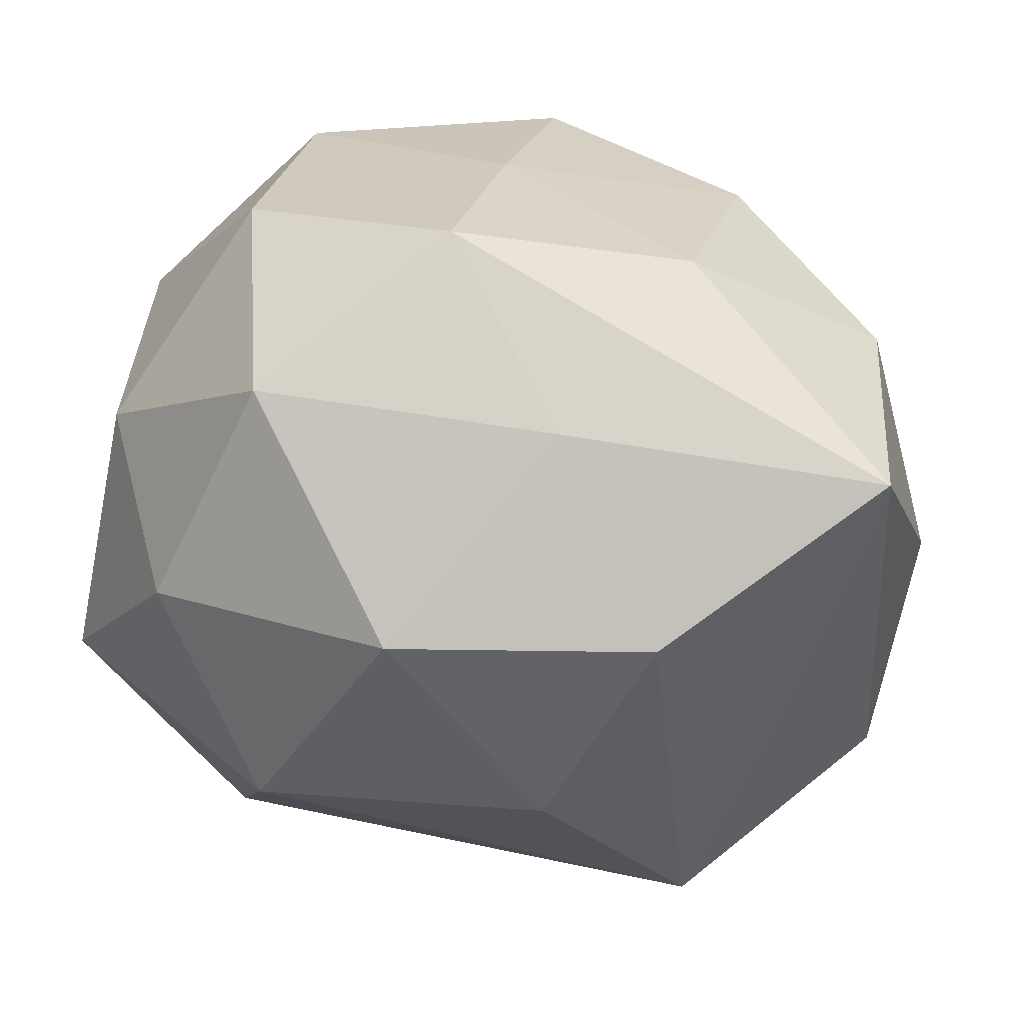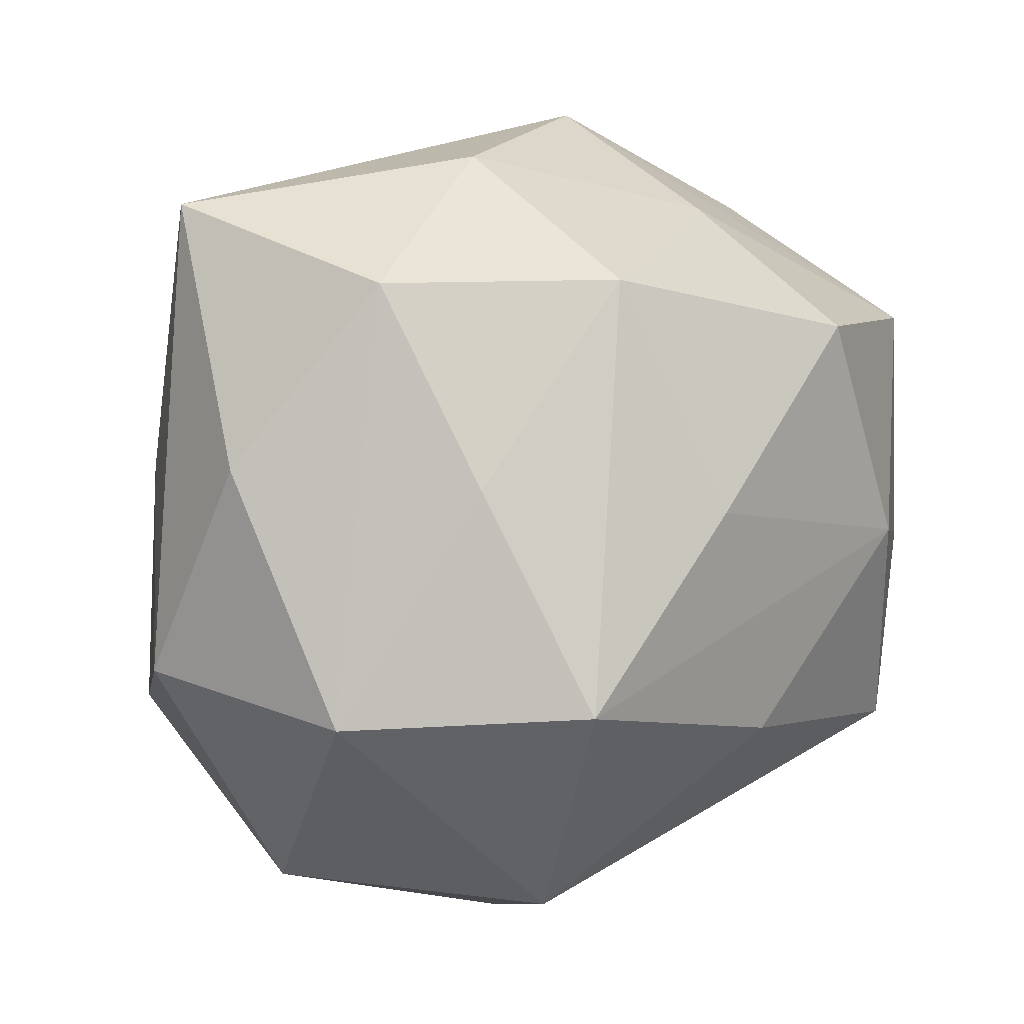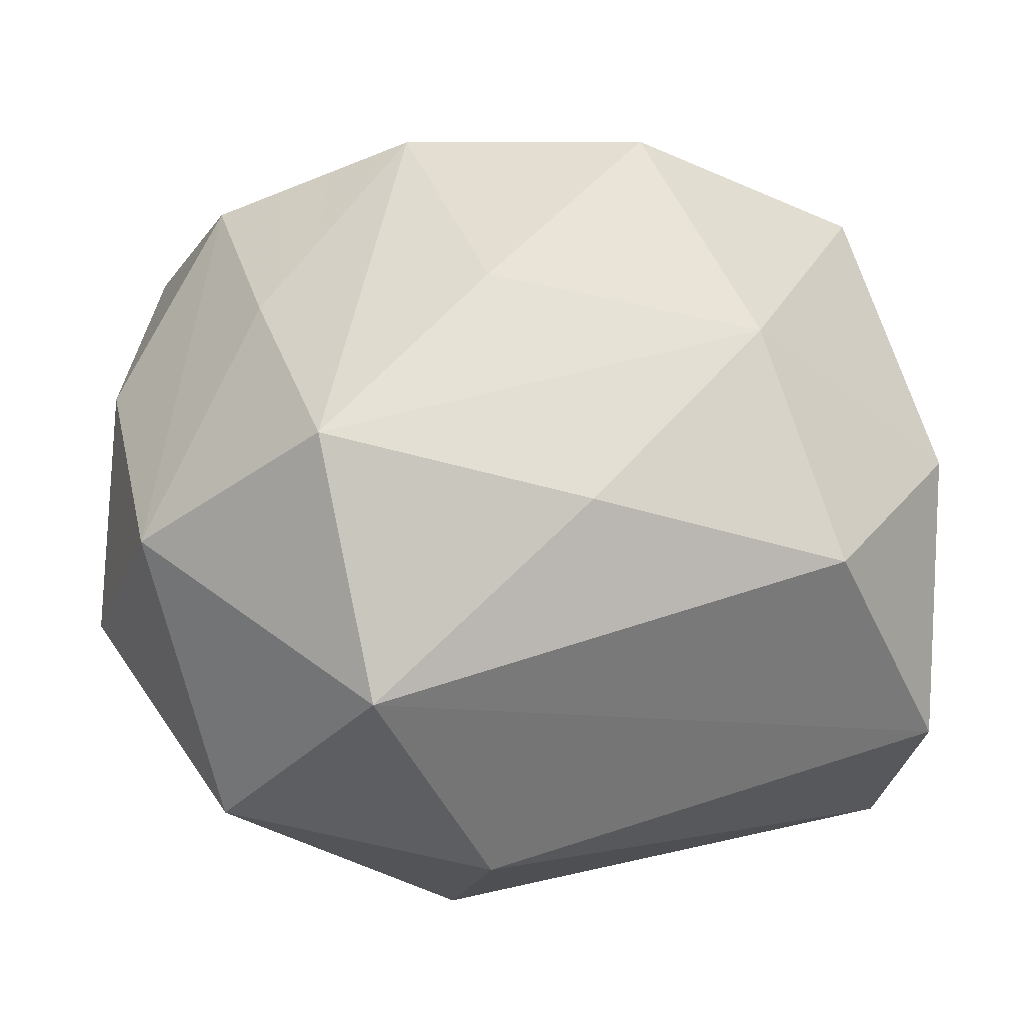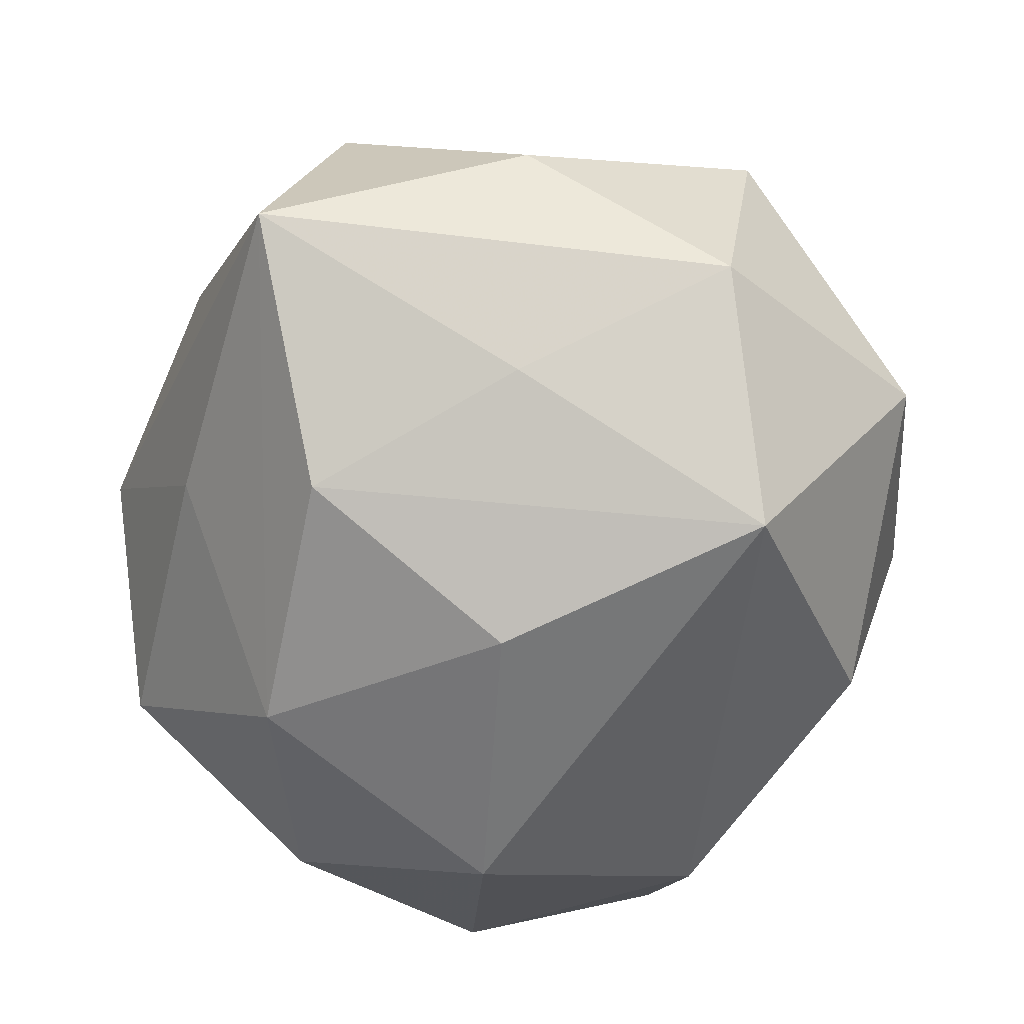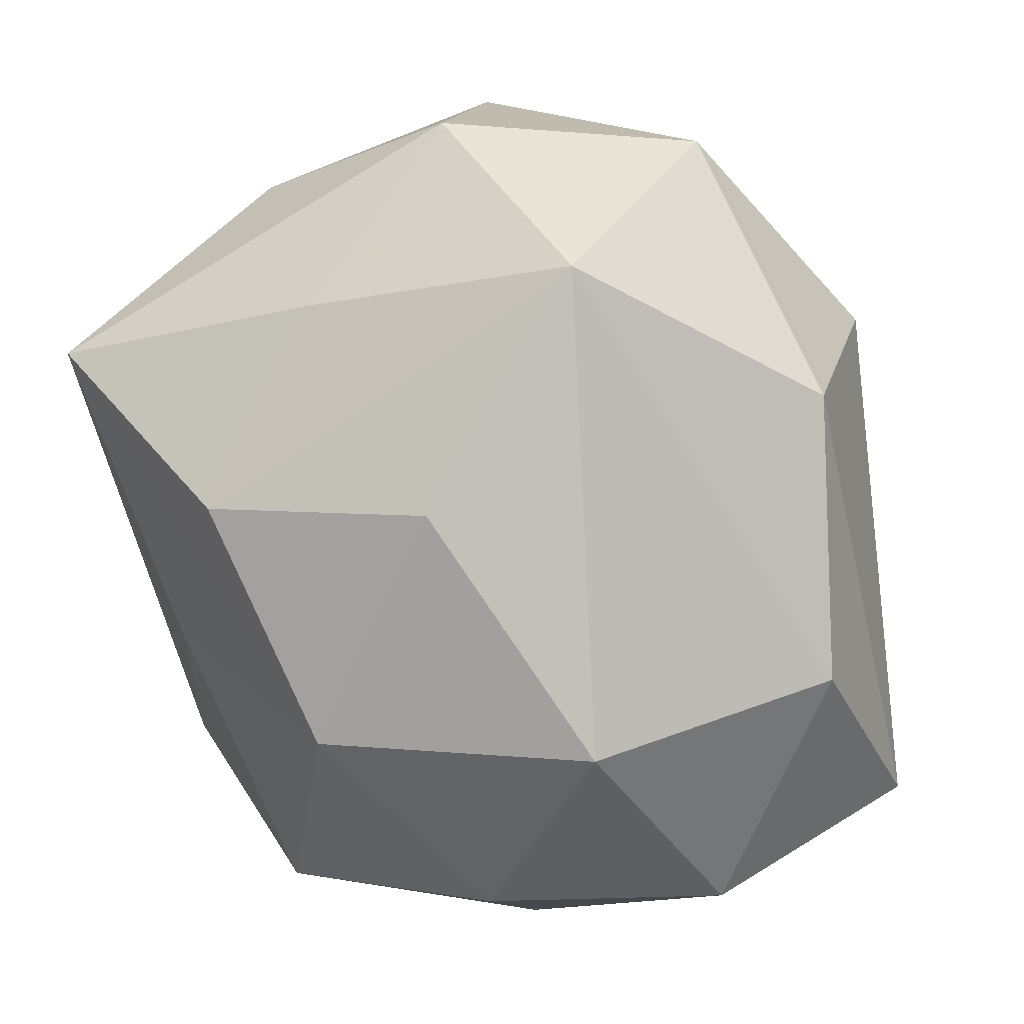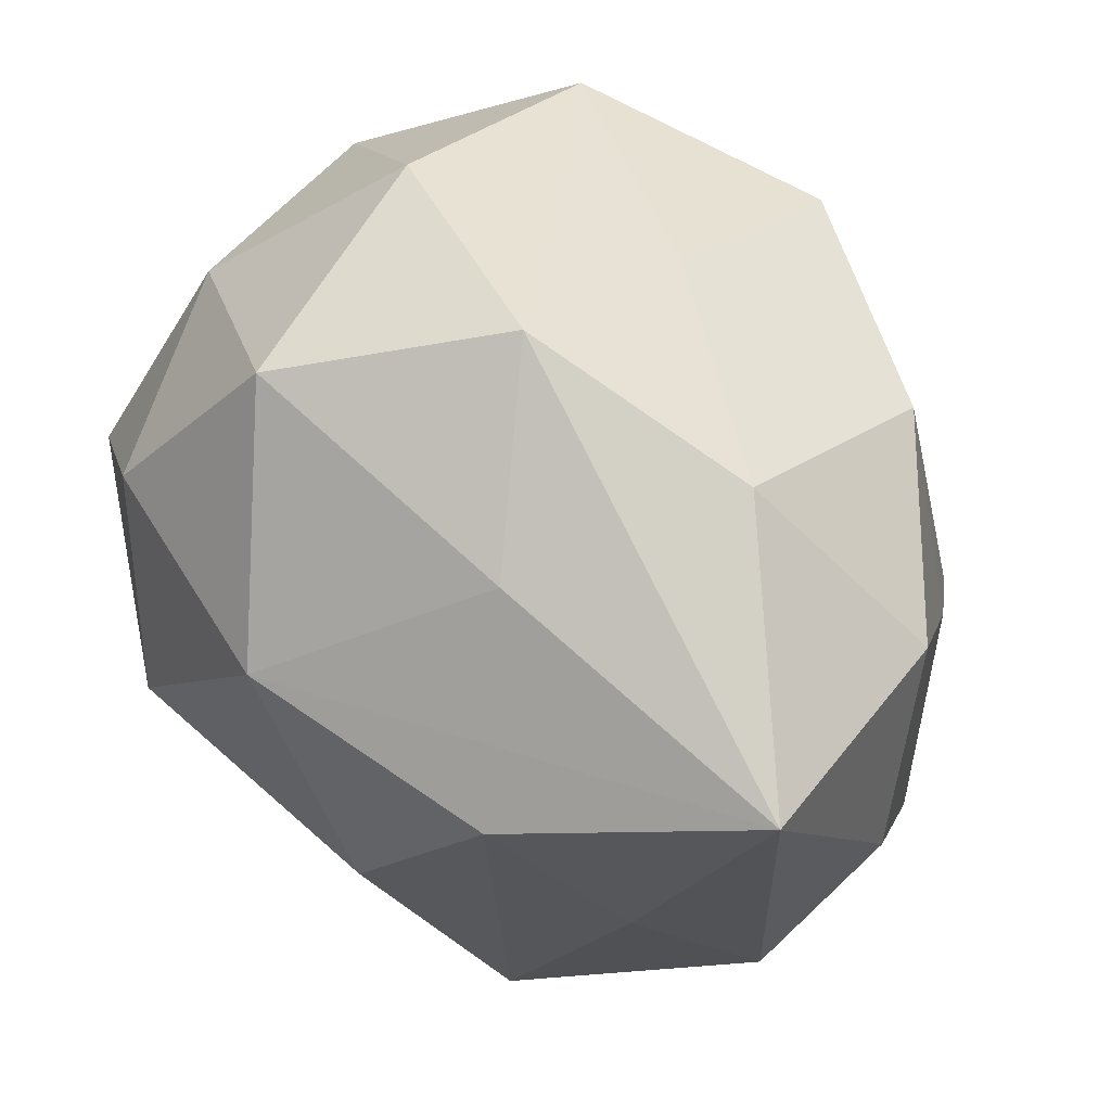
<metadata>
{"format":"obj","ext":"obj","renderer":"f3d","projection":"perspective","resolution":1024,"background":"white","views":[{"elev":56.4,"azim":-166.8,"up":"+Y"},{"elev":4.4,"azim":-49.8,"up":"+Y"},{"elev":-34.3,"azim":-13.0,"up":"+Y"},{"elev":-52.1,"azim":-100.6,"up":"+Z"},{"elev":-75.6,"azim":-62.5,"up":"+Z"},{"elev":71.7,"azim":-132.6,"up":"+Y"}]}
</metadata>
<code>
v 0.002511 0.01707 0.03237
v 0.03206 0.01502 -0.007665
v -0.007437 0.0299 -0.01136
v -0.03637 -0.01144 -0.009198
v -0.002263 -0.02989 -0.01882
v -0.01603 0.02083 0.02381
v 0.0231 0.01773 0.02504
v -0.02724 0.004264 0.01886
v 0.0206 -0.01809 0.02513
v -0.02867 0.004818 -0.01733
v -0.02281 -0.01347 0.02675
v 0.02296 0.02825 0.006605
v 0.01319 -1.4e-06 -0.03255
v 0.003493 0.0273 0.01708
v -0.0337 0.02712 -0.008272
v -0.0008594 -0.01678 0.02736
v 0.00433 0.03608 0.00176
v 0.01663 0.03127 -0.01368
v -0.002805 -0.03576 -0.0005298
v -0.0227 -0.01648 -0.0252
v 0.002699 0.02032 -0.02803
v 0.01249 -0.0005943 0.03131
v -0.01592 -0.03096 0.01588
v 0.01881 -0.01985 -0.02398
v -0.03468 -0.01472 0.01011
v 0.03329 -0.02329 0.009015
v -0.01462 0.03131 0.00703
v 0.03343 -0.002536 -0.02047
v -0.01088 0.002839 -0.03029
v -0.03758 0.00568 0.001389
v 0.03533 -0.02027 -0.01078
v 0.03217 -0.002813 0.01971
v -0.03042 0.02051 0.01101
v 0.03383 0.01223 0.009364
v -0.01009 0.002105 0.03009
v -0.02456 -0.03008 -0.006205
v -0.01827 0.01972 -0.02307
v 0.02325 0.01492 -0.02406
f 26 9 23
f 31 34 26
f 20 5 36
f 23 25 36
f 23 9 16
f 9 22 16
f 11 25 23
f 23 16 11
f 35 6 11
f 11 22 35
f 11 16 22
f 7 34 12
f 12 17 7
f 18 17 12
f 18 12 2
f 2 12 34
f 24 5 20
f 20 13 24
f 31 5 24
f 20 36 4
f 4 36 25
f 30 25 33
f 33 15 30
f 30 4 25
f 15 4 30
f 19 26 23
f 23 36 19
f 19 36 5
f 19 5 31
f 31 26 19
f 9 26 32
f 7 22 32
f 32 22 9
f 32 34 7
f 32 26 34
f 7 17 14
f 17 15 27
f 27 14 17
f 6 14 27
f 27 15 33
f 33 6 27
f 1 6 35
f 35 22 1
f 1 22 7
f 7 14 1
f 1 14 6
f 8 6 33
f 8 11 6
f 33 25 8
f 25 11 8
f 18 2 38
f 38 21 18
f 13 21 38
f 20 4 10
f 10 4 15
f 18 21 3
f 3 21 15
f 3 17 18
f 3 15 17
f 28 38 2
f 28 34 31
f 28 2 34
f 13 38 28
f 31 24 28
f 28 24 13
f 15 21 37
f 37 10 15
f 20 10 37
f 29 13 20
f 20 37 29
f 29 21 13
f 29 37 21

</code>
